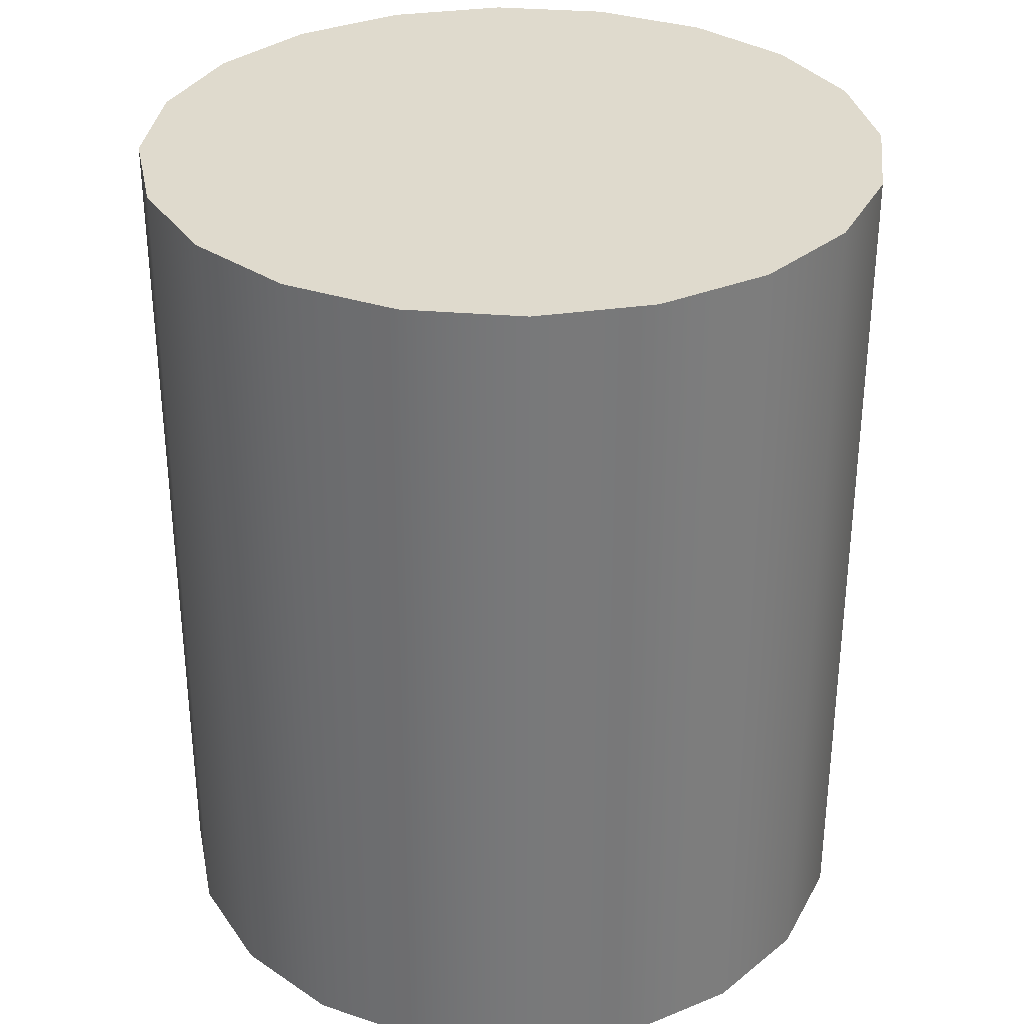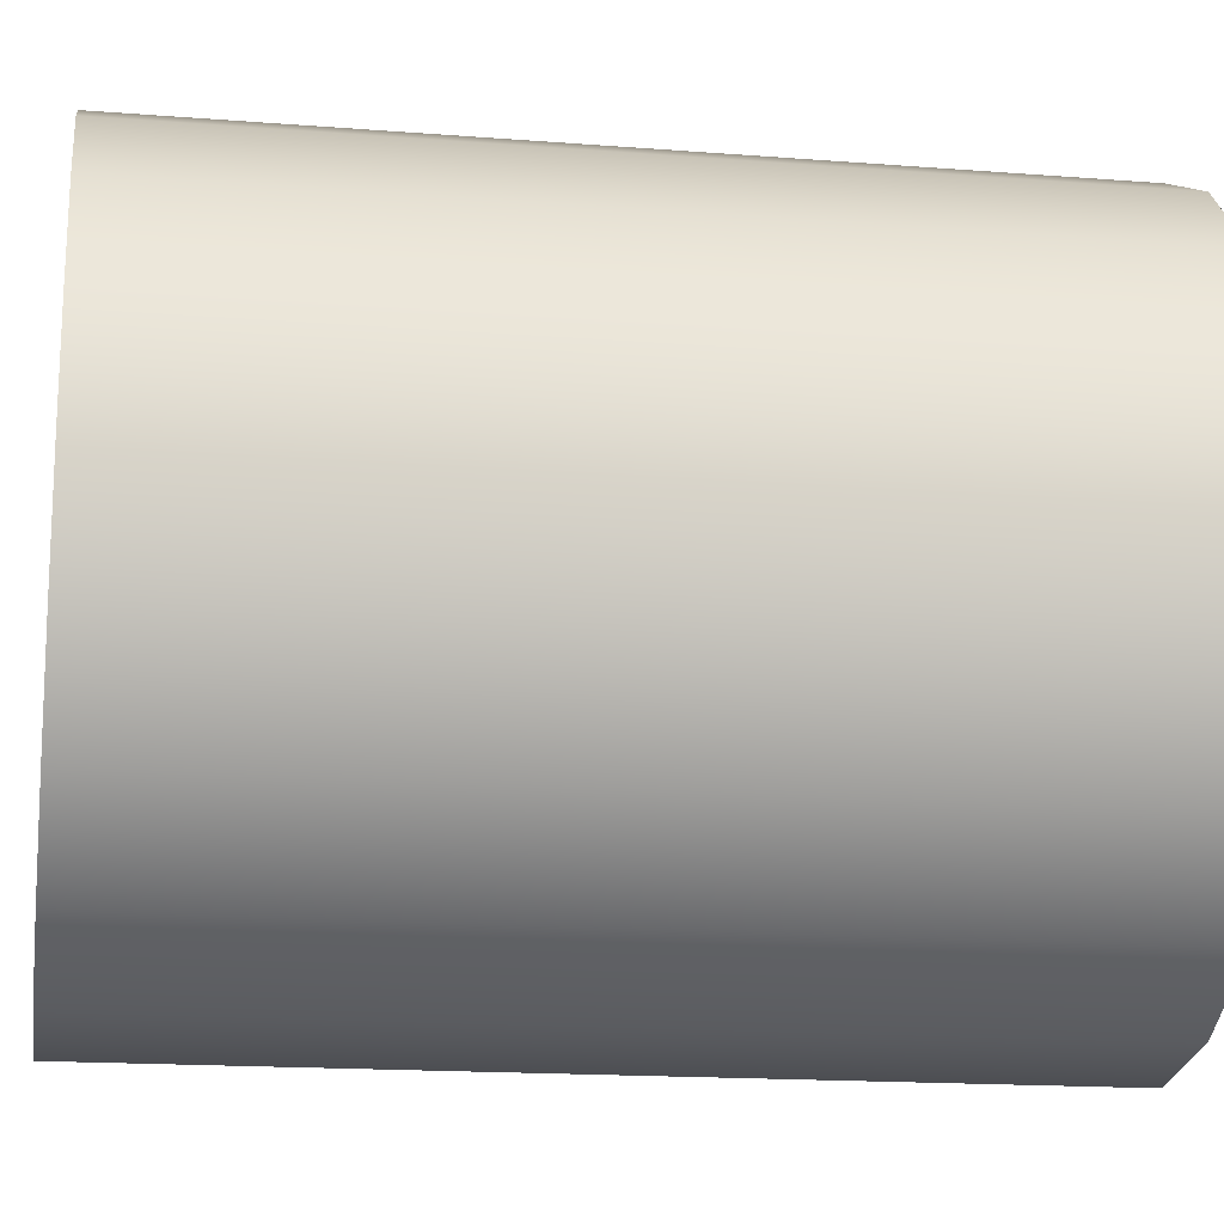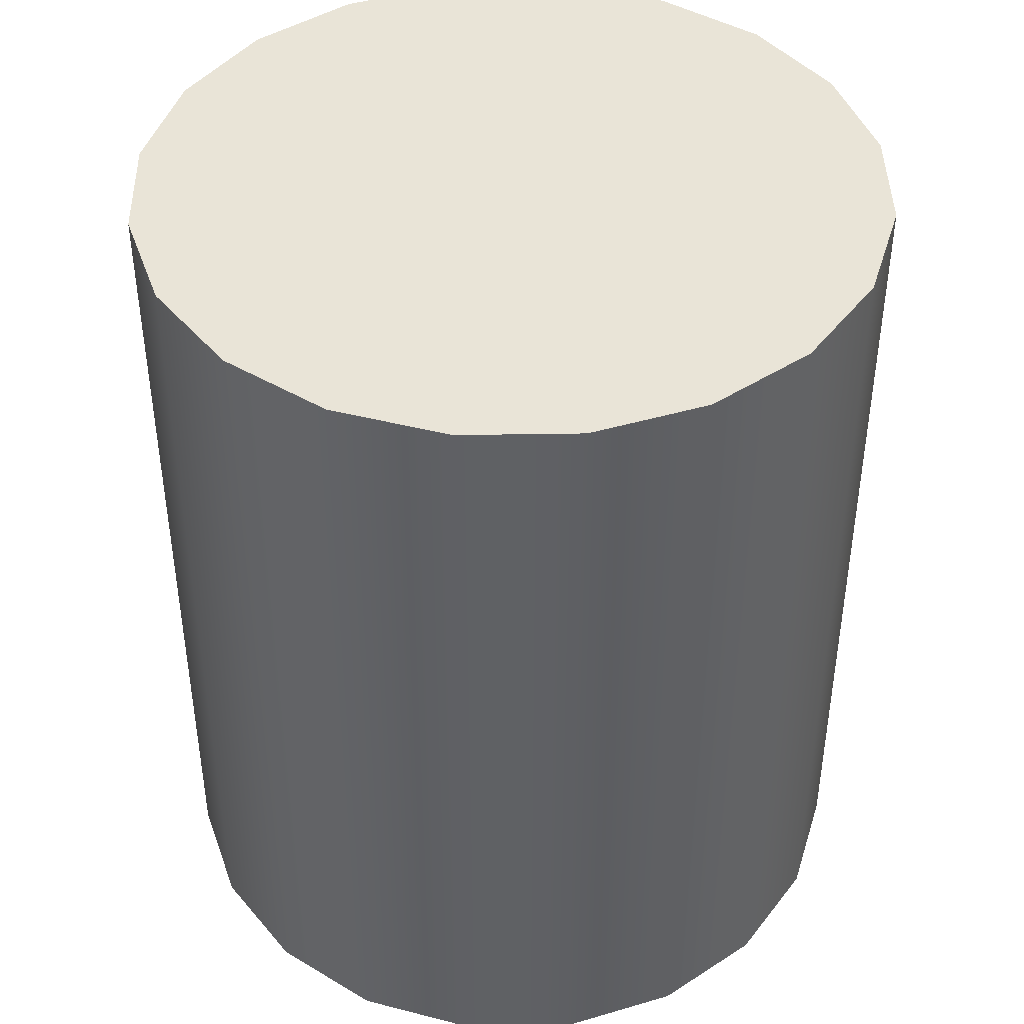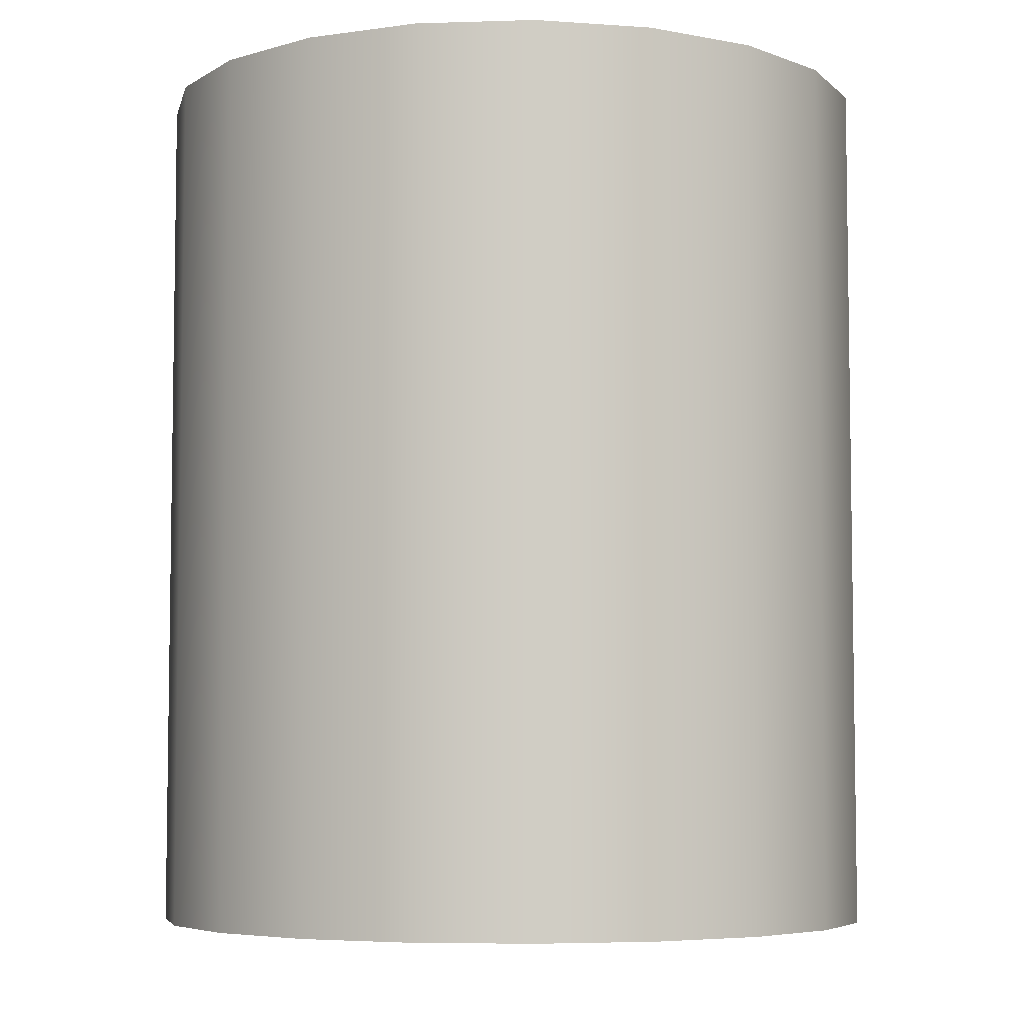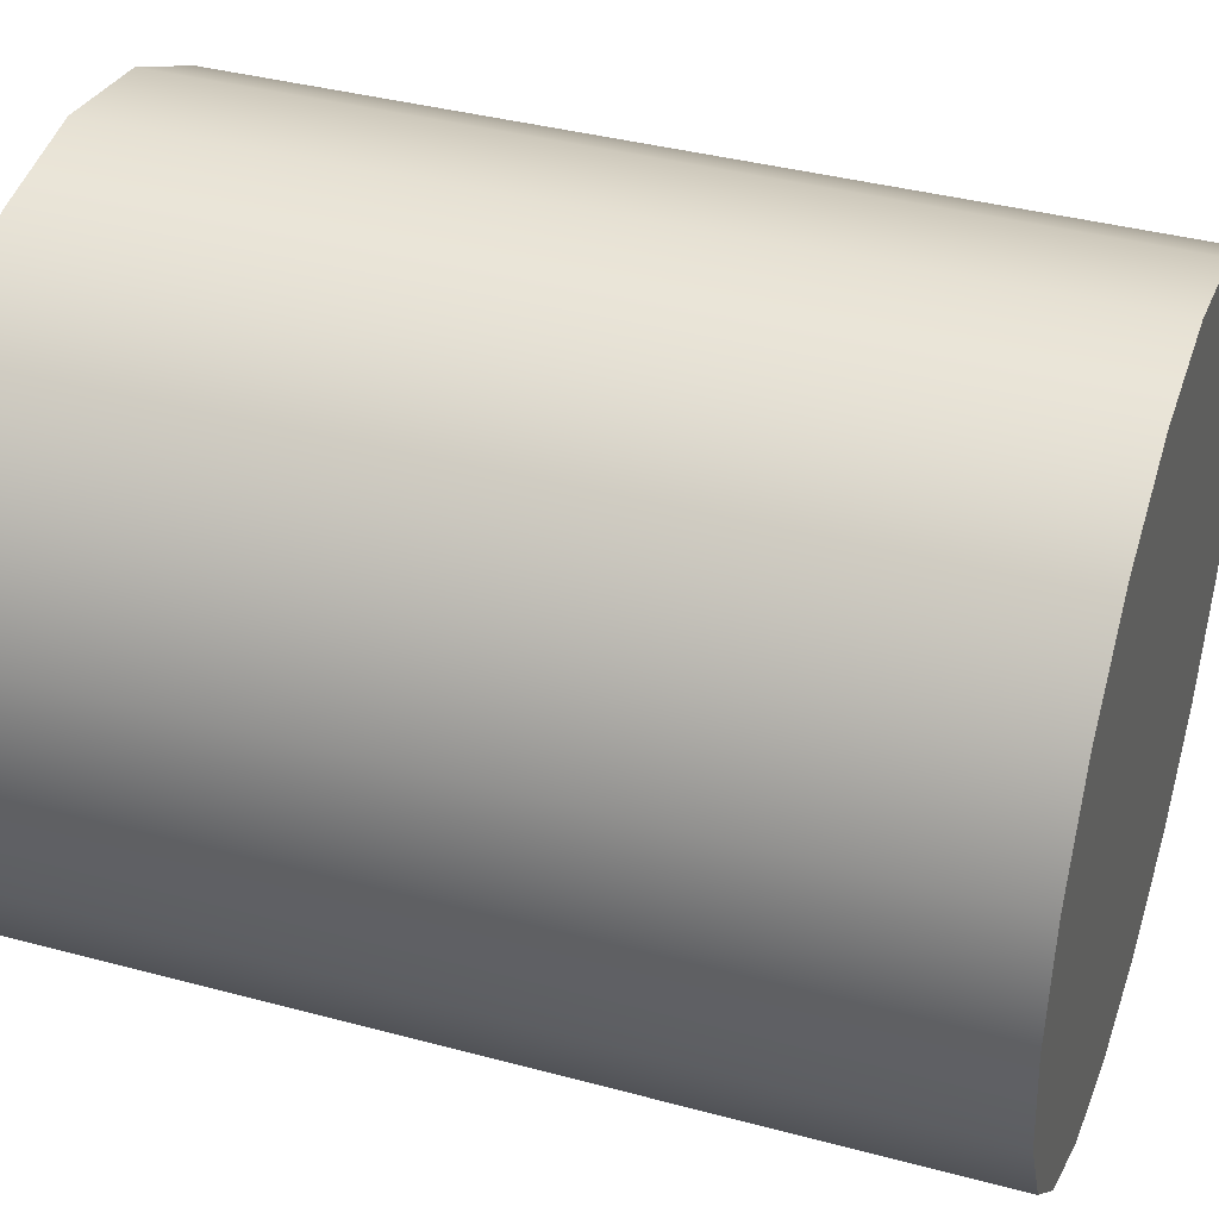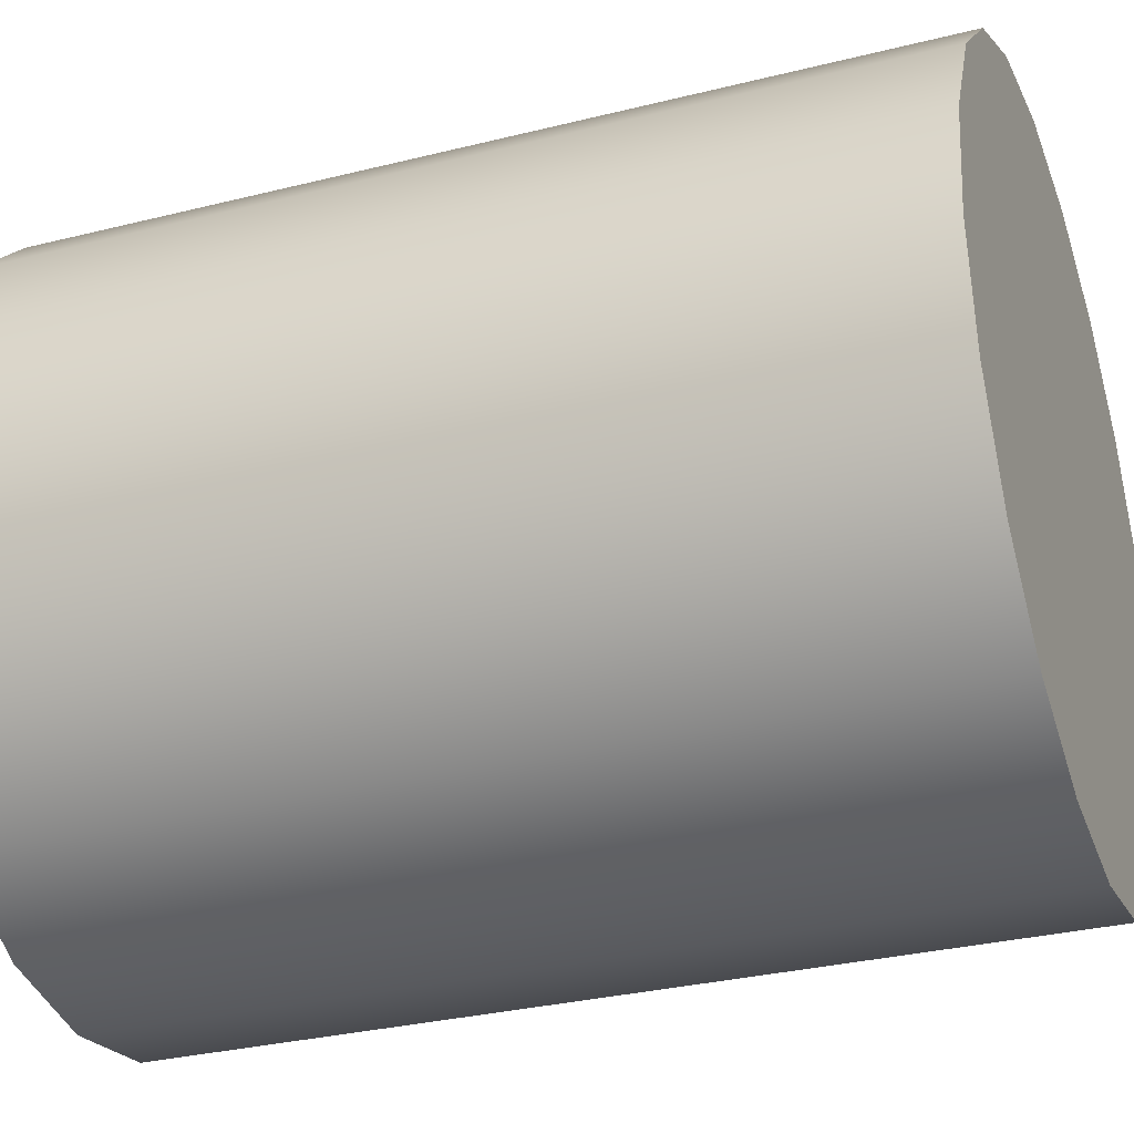
<metadata>
{"format":"obj","ext":"obj","renderer":"f3d","projection":"perspective","resolution":1024,"background":"white","views":[{"elev":32.6,"azim":-74.4,"up":"+Y"},{"elev":-16.6,"azim":-99.1,"up":"+Z"},{"elev":43.4,"azim":-100.1,"up":"+Y"},{"elev":-5.7,"azim":-75.4,"up":"+Y"},{"elev":38.4,"azim":-71.2,"up":"+Z"},{"elev":-30.9,"azim":109.8,"up":"+Z"}]}
</metadata>
<code>
g default
v 0.9347 0 -0.3037
v 0.7951 0 -0.5777
v 0.5777 0 -0.7951
v 0.3037 0 -0.9347
v 0 0 -0.9828
v -0.3037 0 -0.9347
v -0.5777 0 -0.7951
v -0.7951 0 -0.5777
v -0.9347 0 -0.3037
v -0.9828 0 0
v -0.9347 0 0.3037
v -0.7951 0 0.5777
v -0.5777 0 0.7951
v -0.3037 0 0.9347
v -0 0 0.9828
v 0.3037 0 0.9347
v 0.5777 0 0.7951
v 0.7951 0 0.5777
v 0.9347 0 0.3037
v 0.9828 0 0
v 0.9347 2.324 -0.3037
v 0.7951 2.324 -0.5777
v 0.5777 2.324 -0.7951
v 0.3037 2.324 -0.9347
v 0 2.324 -0.9828
v -0.3037 2.324 -0.9347
v -0.5777 2.324 -0.7951
v -0.7951 2.324 -0.5777
v -0.9347 2.324 -0.3037
v -0.9828 2.324 0
v -0.9347 2.324 0.3037
v -0.7951 2.324 0.5777
v -0.5777 2.324 0.7951
v -0.3037 2.324 0.9347
v -0 2.324 0.9828
v 0.3037 2.324 0.9347
v 0.5777 2.324 0.7951
v 0.7951 2.324 0.5777
v 0.9347 2.324 0.3037
v 0.9828 2.324 0
v 0 0 0
v 0 2.324 0
g polySurface1 pCylinder9
f 1 2 21
f 21 2 22
f 2 3 22
f 22 3 23
f 3 4 23
f 23 4 24
f 4 5 24
f 24 5 25
f 5 6 25
f 25 6 26
f 6 7 26
f 26 7 27
f 7 8 27
f 27 8 28
f 8 9 28
f 28 9 29
f 9 10 29
f 29 10 30
f 10 11 30
f 30 11 31
f 11 12 31
f 31 12 32
f 12 13 32
f 32 13 33
f 13 14 33
f 33 14 34
f 14 15 34
f 34 15 35
f 15 16 35
f 35 16 36
f 16 17 36
f 36 17 37
f 17 18 37
f 37 18 38
f 18 19 38
f 38 19 39
f 19 20 39
f 39 20 40
f 20 1 40
f 40 1 21
f 2 1 41
f 3 2 41
f 4 3 41
f 5 4 41
f 6 5 41
f 7 6 41
f 8 7 41
f 9 8 41
f 10 9 41
f 11 10 41
f 12 11 41
f 13 12 41
f 14 13 41
f 15 14 41
f 16 15 41
f 17 16 41
f 18 17 41
f 19 18 41
f 20 19 41
f 1 20 41
f 21 22 42
f 22 23 42
f 23 24 42
f 24 25 42
f 25 26 42
f 26 27 42
f 27 28 42
f 28 29 42
f 29 30 42
f 30 31 42
f 31 32 42
f 32 33 42
f 33 34 42
f 34 35 42
f 35 36 42
f 36 37 42
f 37 38 42
f 38 39 42
f 39 40 42
f 40 21 42

</code>
